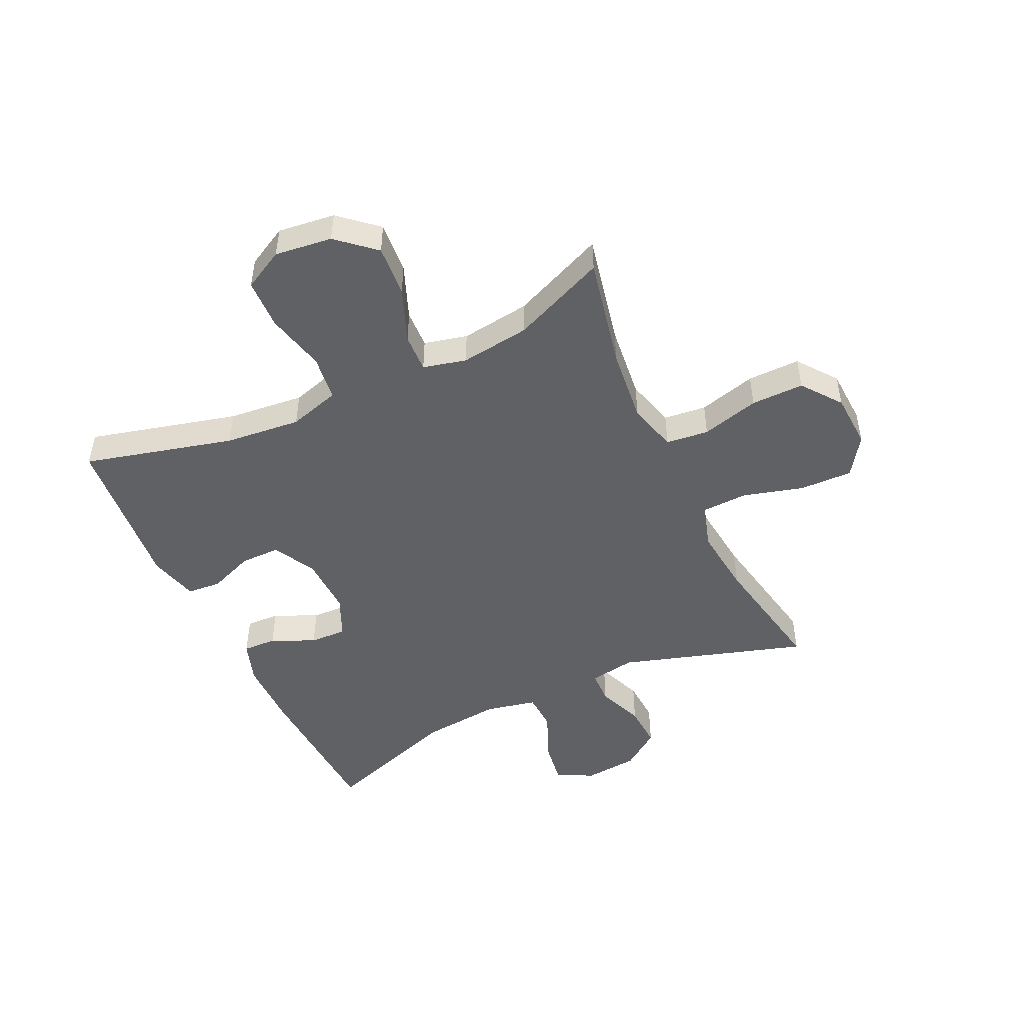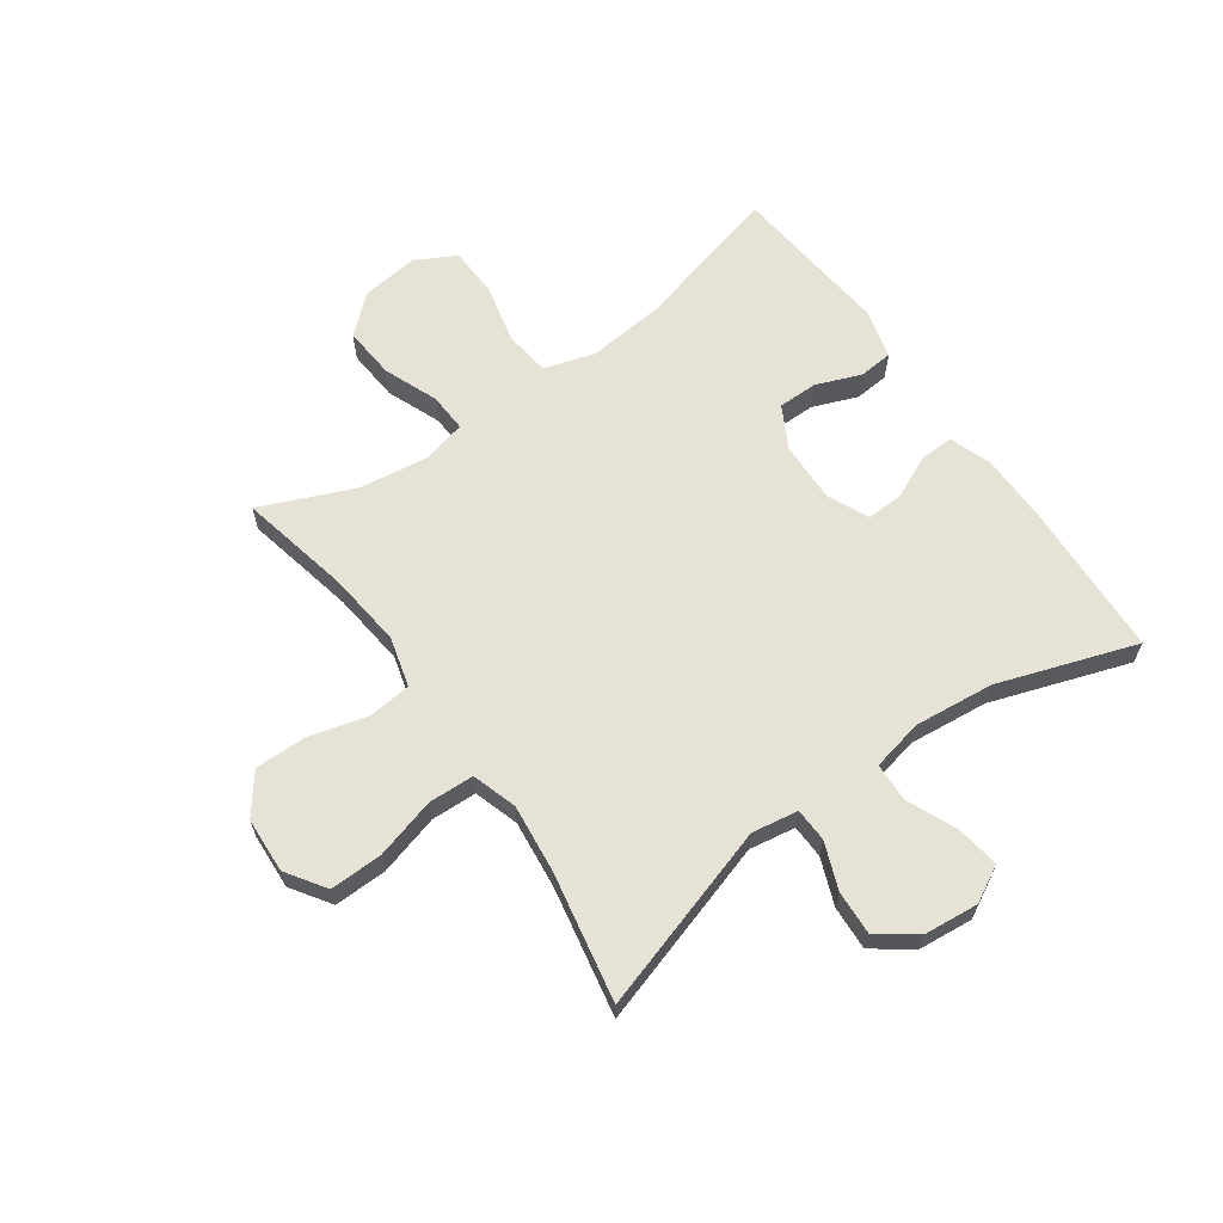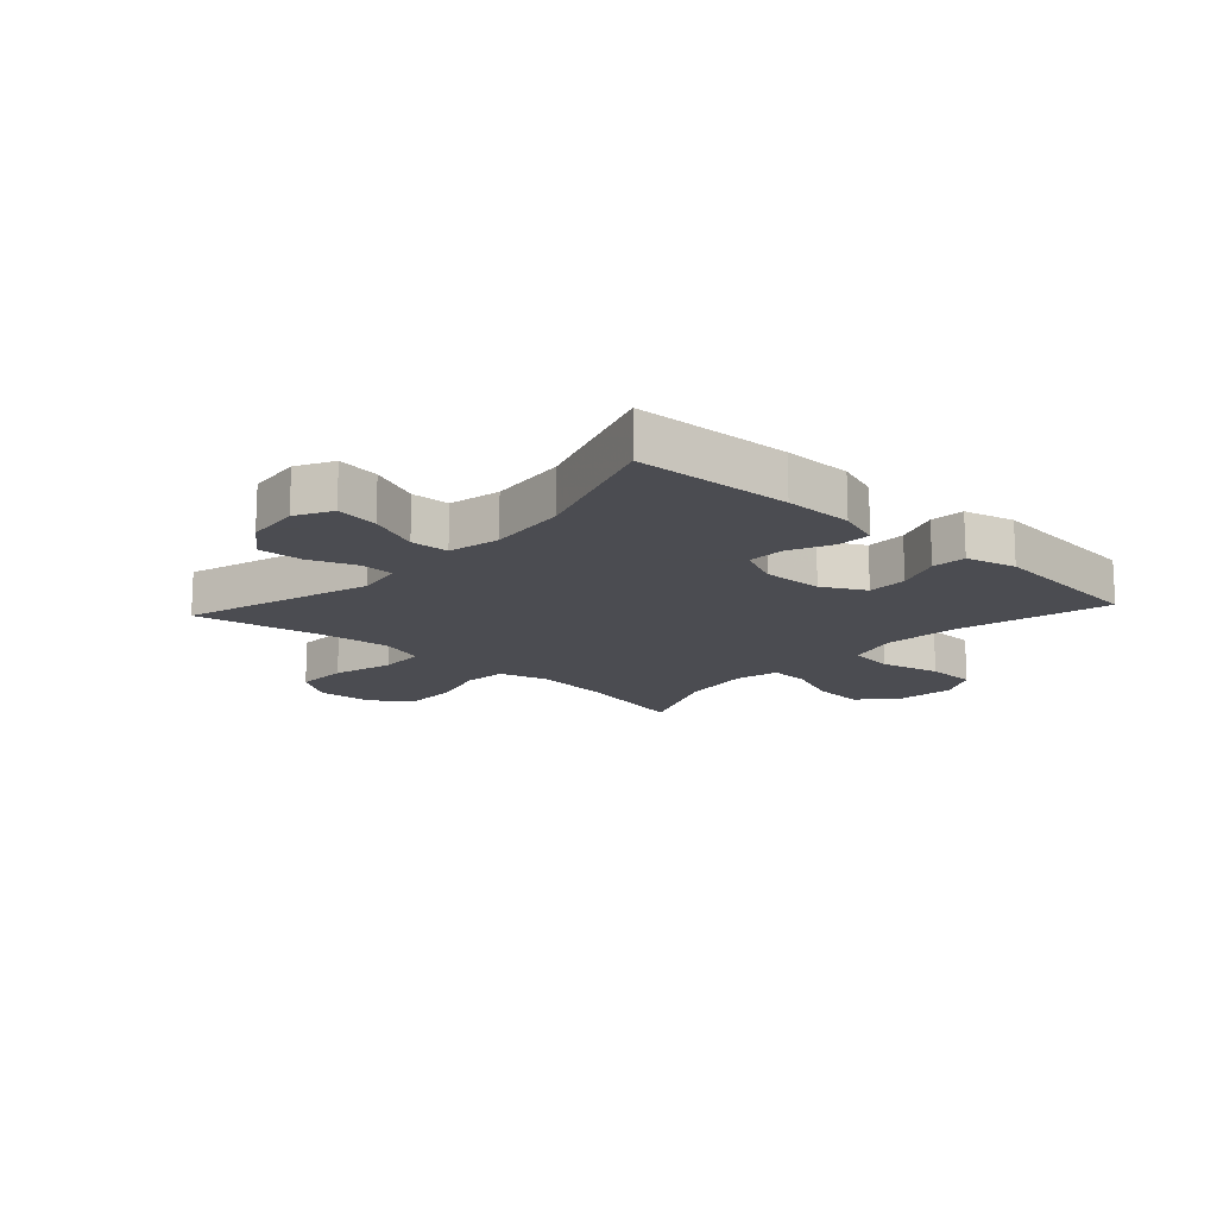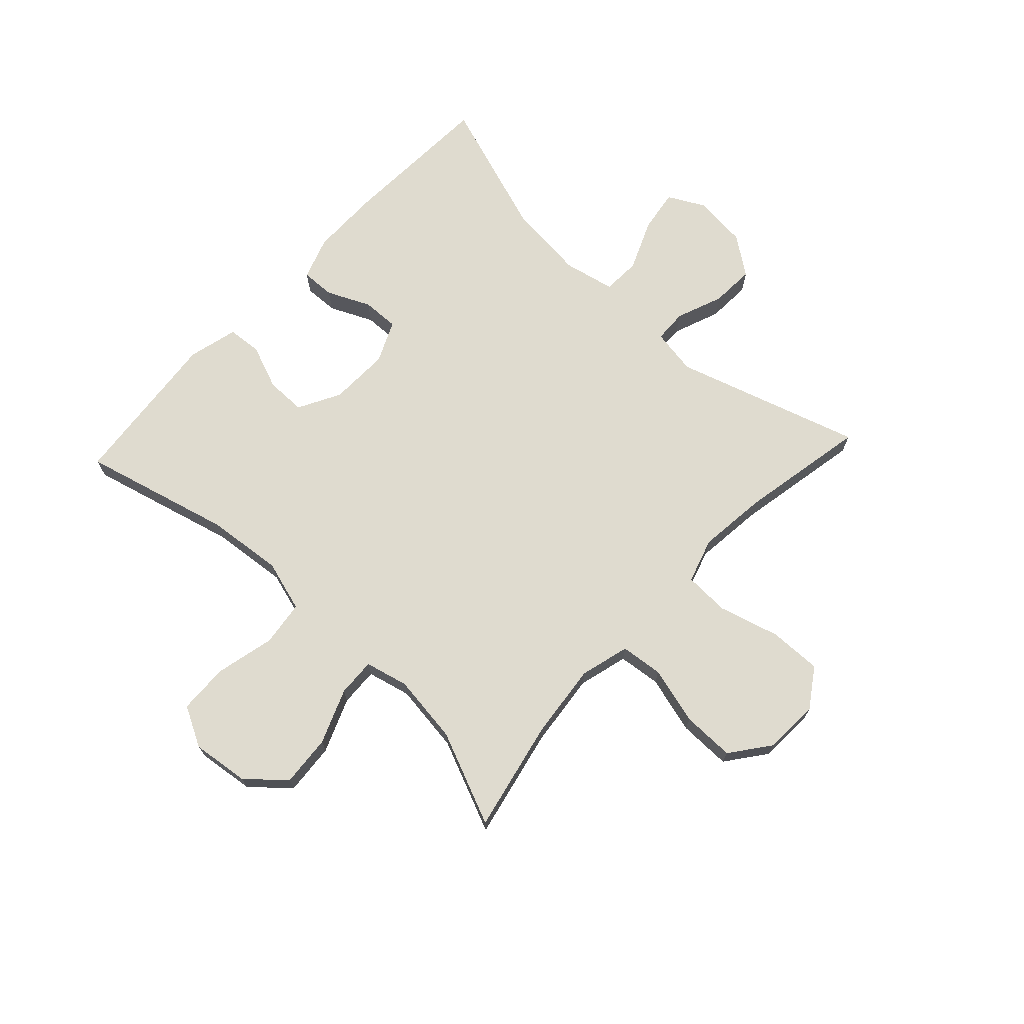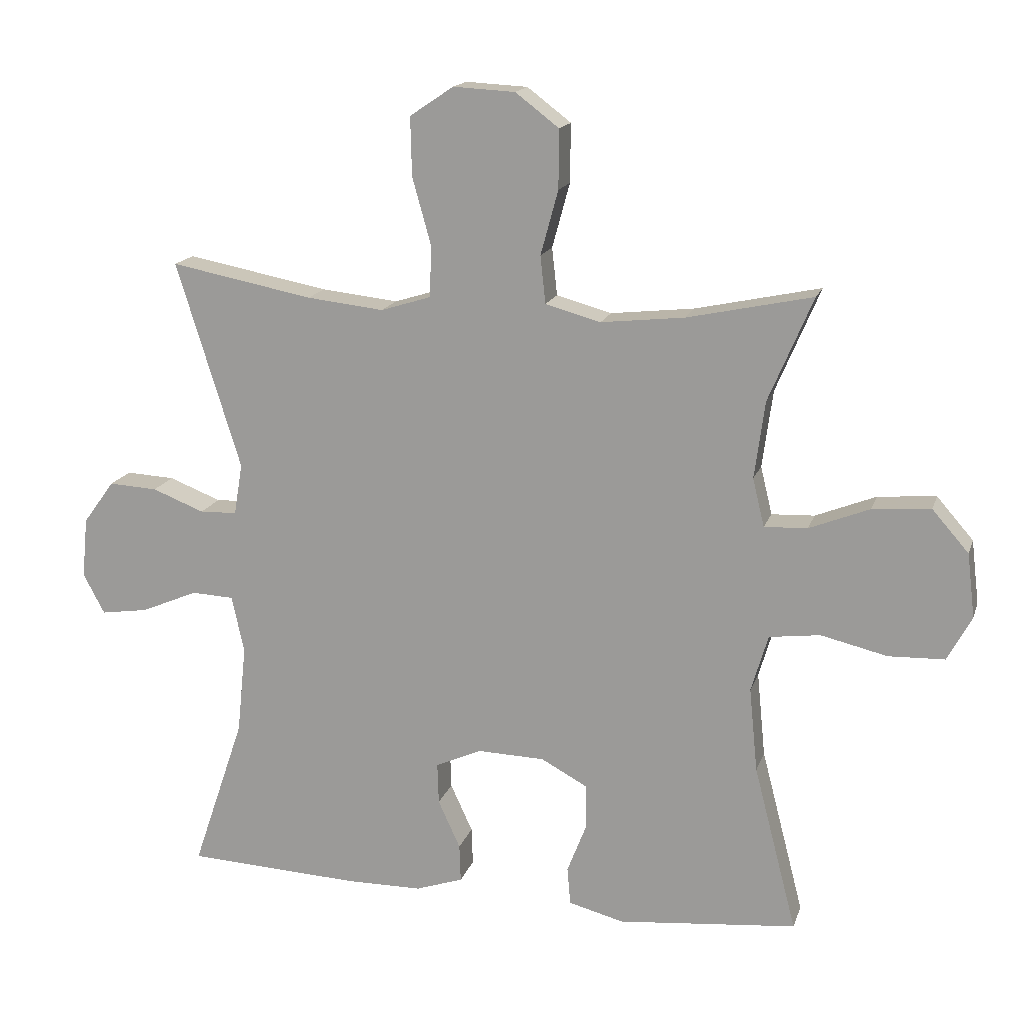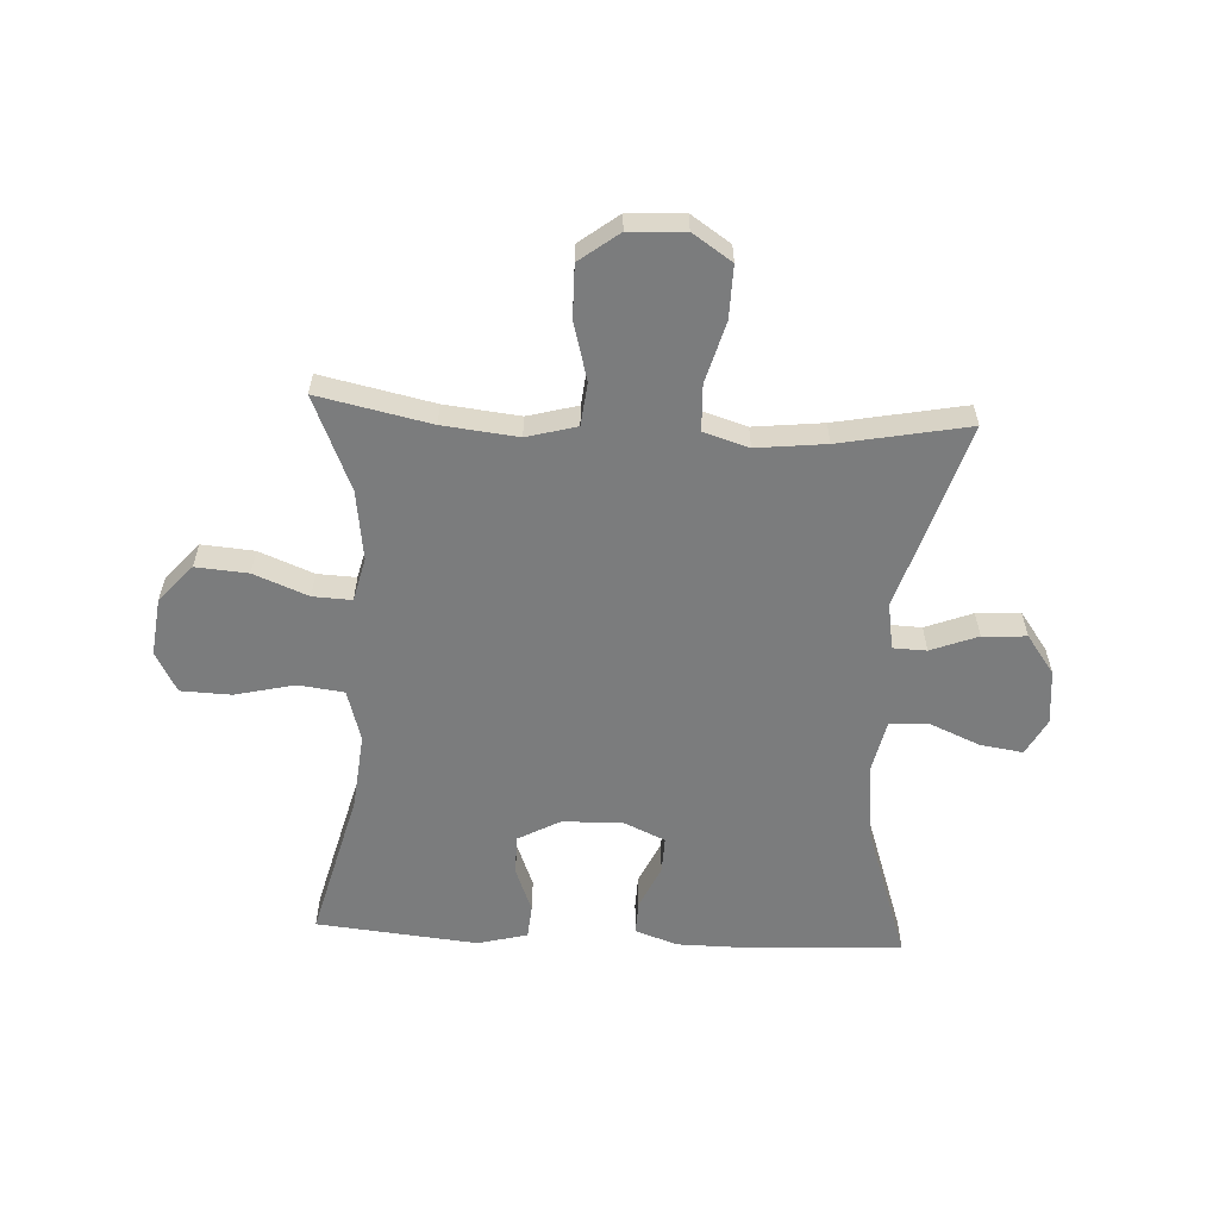
<metadata>
{"format":"obj","ext":"obj","renderer":"f3d","projection":"perspective","resolution":1024,"background":"white","views":[{"elev":-48.2,"azim":-64.8,"up":"+Y"},{"elev":63.7,"azim":54.7,"up":"+Y"},{"elev":-15.3,"azim":137.6,"up":"+Y"},{"elev":70.5,"azim":-47.0,"up":"+Y"},{"elev":16.2,"azim":-164.6,"up":"+Z"},{"elev":-58.7,"azim":-3.0,"up":"+Y"}]}
</metadata>
<code>
v -0.5 0.07 0.5
v -0.308 0.07 0.459
v -0.18 0.07 0.445
v -0.095 0.07 0.468
v -0.087 0.07 0.541
v -0.114 0.07 0.64
v -0.115 0.07 0.73
v -0.048 0.07 0.781
v 0.047 0.07 0.786
v 0.114 0.07 0.741
v 0.112 0.07 0.651
v 0.083 0.07 0.547
v 0.086 0.07 0.469
v 0.163 0.07 0.445
v 0.281 0.07 0.458
v 0.5 0.07 0.5
v 0.401 0.07 0.182
v 0.414 0.07 0.103
v 0.471 0.07 0.101
v 0.551 0.07 0.132
v 0.626 0.07 0.136
v 0.674 0.07 0.07
v 0.683 0.07 -0.023
v 0.65 0.07 -0.085
v 0.577 0.07 -0.074
v 0.49 0.07 -0.037
v 0.425 0.07 -0.04
v 0.406 0.07 -0.128
v 0.42 0.07 -0.264
v 0.5 0.07 -0.5
v 0.233 0.07 -0.513
v 0.116 0.07 -0.512
v 0.043 0.07 -0.487
v 0.045 0.07 -0.429
v 0.079 0.07 -0.355
v 0.081 0.07 -0.292
v 0.01 0.07 -0.26
v -0.093 0.07 -0.263
v -0.165 0.07 -0.302
v -0.165 0.07 -0.37
v -0.135 0.07 -0.447
v -0.14 0.07 -0.505
v -0.225 0.07 -0.527
v -0.5 0.07 -0.5
v -0.434 0.07 -0.244
v -0.421 0.07 -0.114
v -0.447 0.07 -0.026
v -0.525 0.07 -0.016
v -0.627 0.07 -0.04
v -0.713 0.07 -0.037
v -0.75 0.07 0.032
v -0.738 0.07 0.13
v -0.682 0.07 0.194
v -0.593 0.07 0.187
v -0.5 0.07 0.15
v -0.434 0.07 0.147
v -0.416 0.07 0.221
v -0.432 0.07 0.34
v -0.5 0 0.5
v -0.308 0 0.459
v -0.18 0 0.445
v -0.095 0 0.468
v -0.087 0 0.541
v -0.114 0 0.64
v -0.115 0 0.73
v -0.048 0 0.781
v 0.047 0 0.786
v 0.114 0 0.741
v 0.112 0 0.651
v 0.083 0 0.547
v 0.086 0 0.469
v 0.163 0 0.445
v 0.281 0 0.458
v 0.5 0 0.5
v 0.401 0 0.182
v 0.414 0 0.103
v 0.471 0 0.101
v 0.551 0 0.132
v 0.626 0 0.136
v 0.674 0 0.07
v 0.683 0 -0.023
v 0.65 0 -0.085
v 0.577 0 -0.074
v 0.49 0 -0.037
v 0.425 0 -0.04
v 0.406 0 -0.128
v 0.42 0 -0.264
v 0.5 0 -0.5
v 0.233 0 -0.513
v 0.116 0 -0.512
v 0.043 0 -0.487
v 0.045 0 -0.429
v 0.079 0 -0.355
v 0.081 0 -0.292
v 0.01 0 -0.26
v -0.093 0 -0.263
v -0.165 0 -0.302
v -0.165 0 -0.37
v -0.135 0 -0.447
v -0.14 0 -0.505
v -0.225 0 -0.527
v -0.5 0 -0.5
v -0.434 0 -0.244
v -0.421 0 -0.114
v -0.447 0 -0.026
v -0.525 0 -0.016
v -0.627 0 -0.04
v -0.713 0 -0.037
v -0.75 0 0.032
v -0.738 0 0.13
v -0.682 0 0.194
v -0.593 0 0.187
v -0.5 0 0.15
v -0.434 0 0.147
v -0.416 0 0.221
v -0.432 0 0.34
f 53 54 55
f 52 53 55
f 51 52 55
f 50 51 55
f 49 50 55
f 48 49 55
f 47 48 55 56
f 46 47 56 57
f 43 44 45
f 42 43 45
f 41 42 45
f 40 41 45
f 39 40 45 46
f 38 39 46 57
f 33 34 35
f 32 33 35
f 31 32 35
f 30 31 35
f 29 30 35
f 28 29 35 36
f 27 28 36 37
f 24 25 26
f 23 24 26
f 22 23 26
f 21 22 26
f 20 21 26
f 19 20 26
f 18 19 26 27
f 38 57 58
f 37 38 58
f 27 37 58
f 18 27 58
f 17 18 58
f 10 11 12
f 9 10 12
f 8 9 12
f 7 8 12
f 6 7 12
f 5 6 12
f 4 5 12 13
f 3 4 13 14
f 17 58 1 2
f 15 16 17
f 14 15 17
f 3 14 17
f 2 3 17
f 113 112 111
f 113 111 110
f 113 110 109
f 113 109 108
f 113 108 107
f 113 107 106
f 114 113 106 105
f 115 114 105 104
f 103 102 101
f 103 101 100
f 103 100 99
f 103 99 98
f 104 103 98 97
f 115 104 97 96
f 93 92 91
f 93 91 90
f 93 90 89
f 93 89 88
f 93 88 87
f 94 93 87 86
f 95 94 86 85
f 84 83 82
f 84 82 81
f 84 81 80
f 84 80 79
f 84 79 78
f 84 78 77
f 85 84 77 76
f 116 115 96
f 116 96 95
f 116 95 85
f 116 85 76
f 116 76 75
f 70 69 68
f 70 68 67
f 70 67 66
f 70 66 65
f 70 65 64
f 70 64 63
f 71 70 63 62
f 72 71 62 61
f 60 59 116 75
f 75 74 73
f 75 73 72
f 75 72 61
f 75 61 60
f 1 59 60 2
f 2 60 61 3
f 3 61 62 4
f 4 62 63 5
f 5 63 64 6
f 6 64 65 7
f 7 65 66 8
f 8 66 67 9
f 9 67 68 10
f 10 68 69 11
f 11 69 70 12
f 12 70 71 13
f 13 71 72 14
f 14 72 73 15
f 15 73 74 16
f 16 74 75 17
f 17 75 76 18
f 18 76 77 19
f 19 77 78 20
f 20 78 79 21
f 21 79 80 22
f 22 80 81 23
f 23 81 82 24
f 24 82 83 25
f 25 83 84 26
f 26 84 85 27
f 27 85 86 28
f 28 86 87 29
f 29 87 88 30
f 30 88 89 31
f 31 89 90 32
f 32 90 91 33
f 33 91 92 34
f 34 92 93 35
f 35 93 94 36
f 36 94 95 37
f 37 95 96 38
f 38 96 97 39
f 39 97 98 40
f 40 98 99 41
f 41 99 100 42
f 42 100 101 43
f 43 101 102 44
f 44 102 103 45
f 45 103 104 46
f 46 104 105 47
f 47 105 106 48
f 48 106 107 49
f 49 107 108 50
f 50 108 109 51
f 51 109 110 52
f 52 110 111 53
f 53 111 112 54
f 54 112 113 55
f 55 113 114 56
f 56 114 115 57
f 57 115 116 58
f 58 116 59 1

</code>
